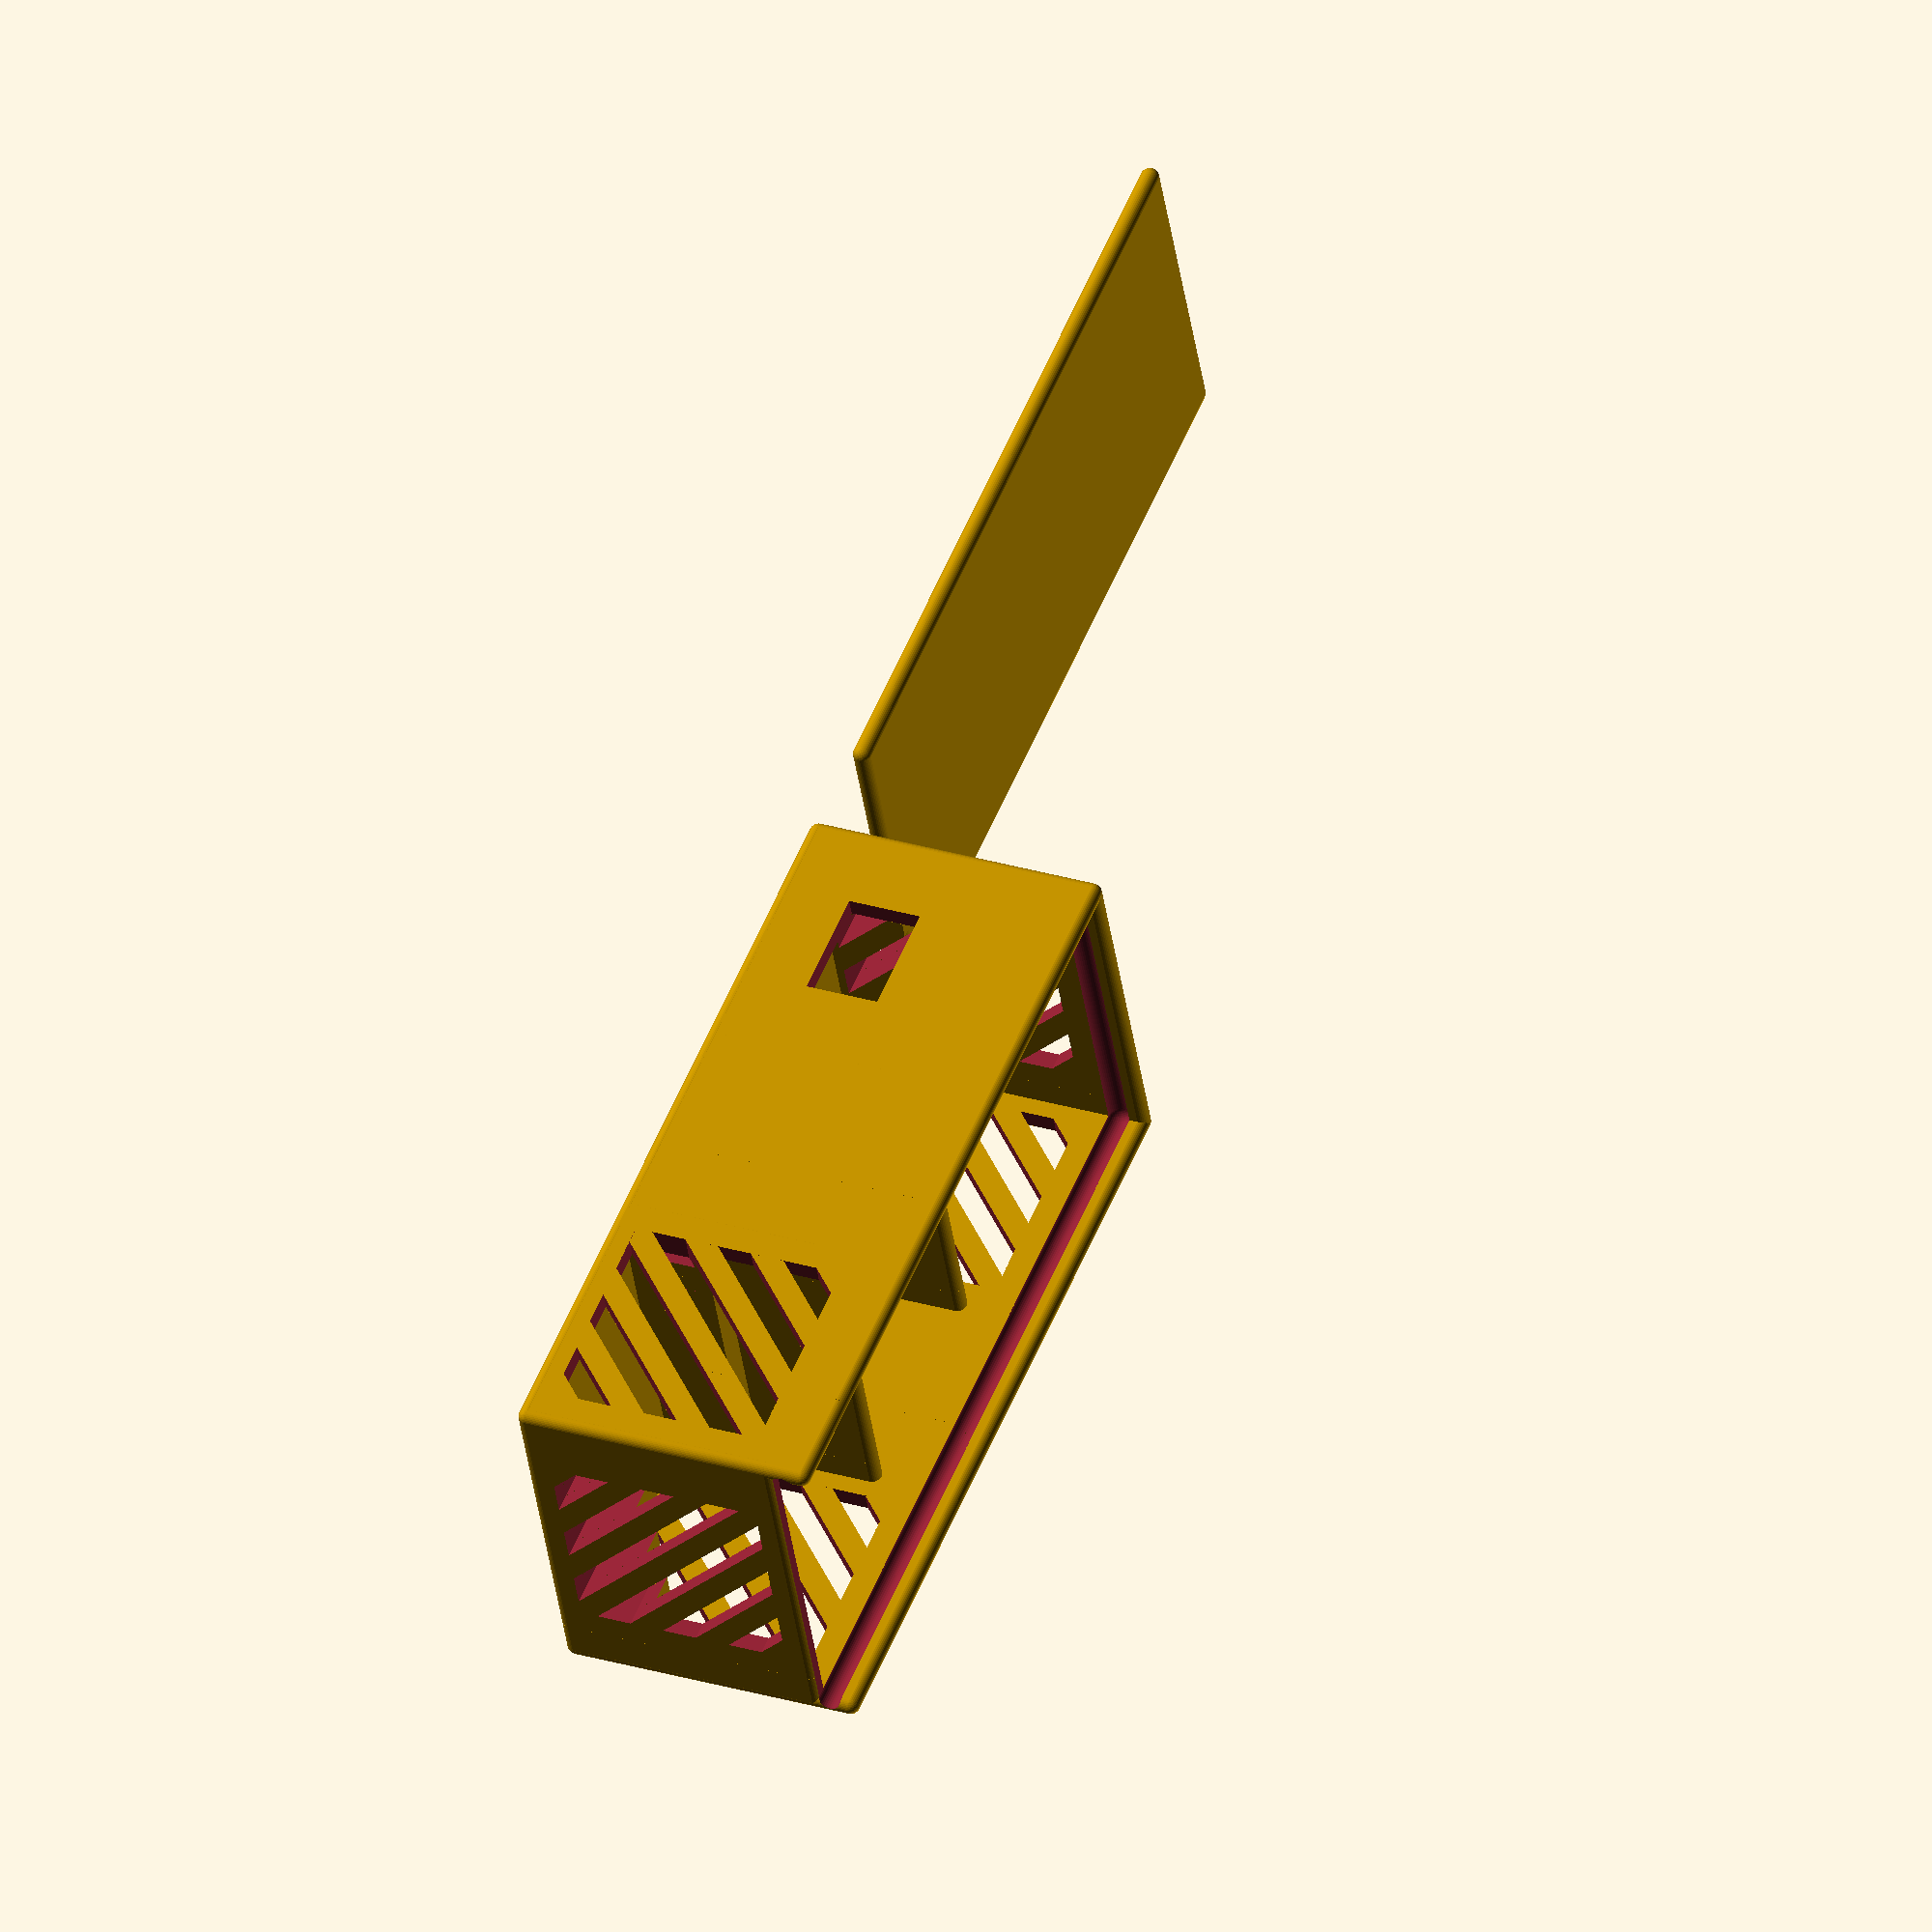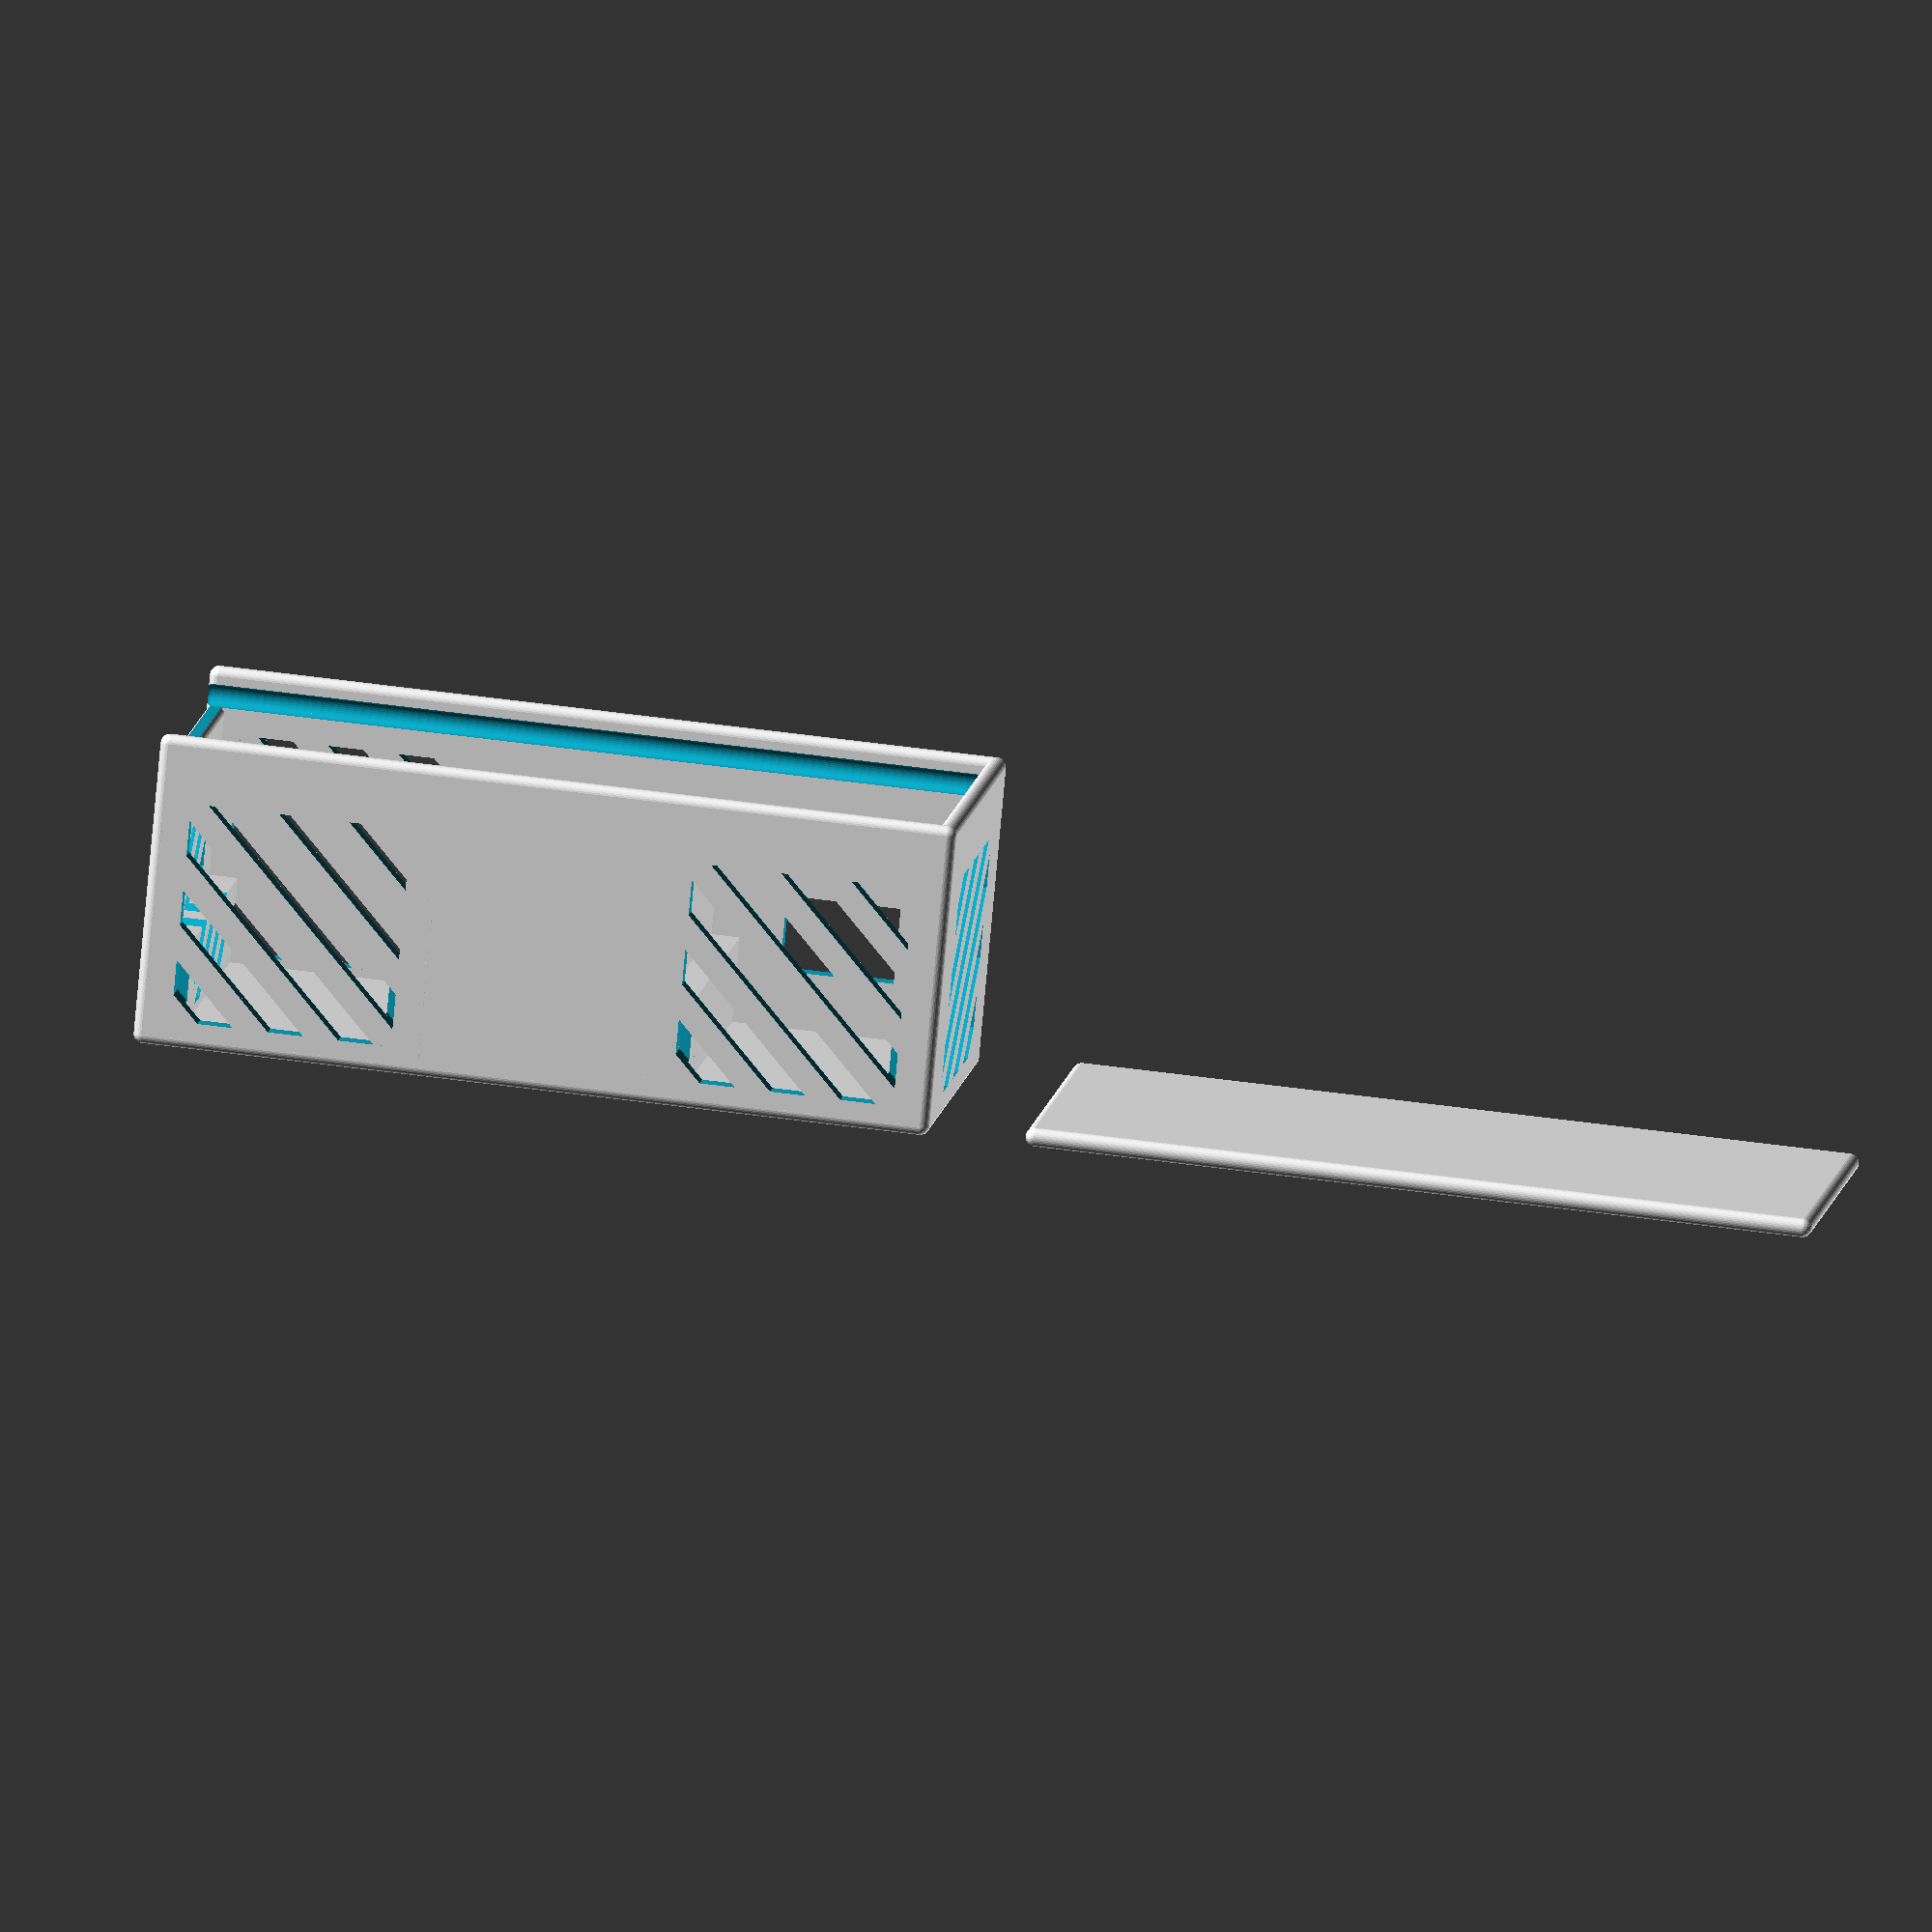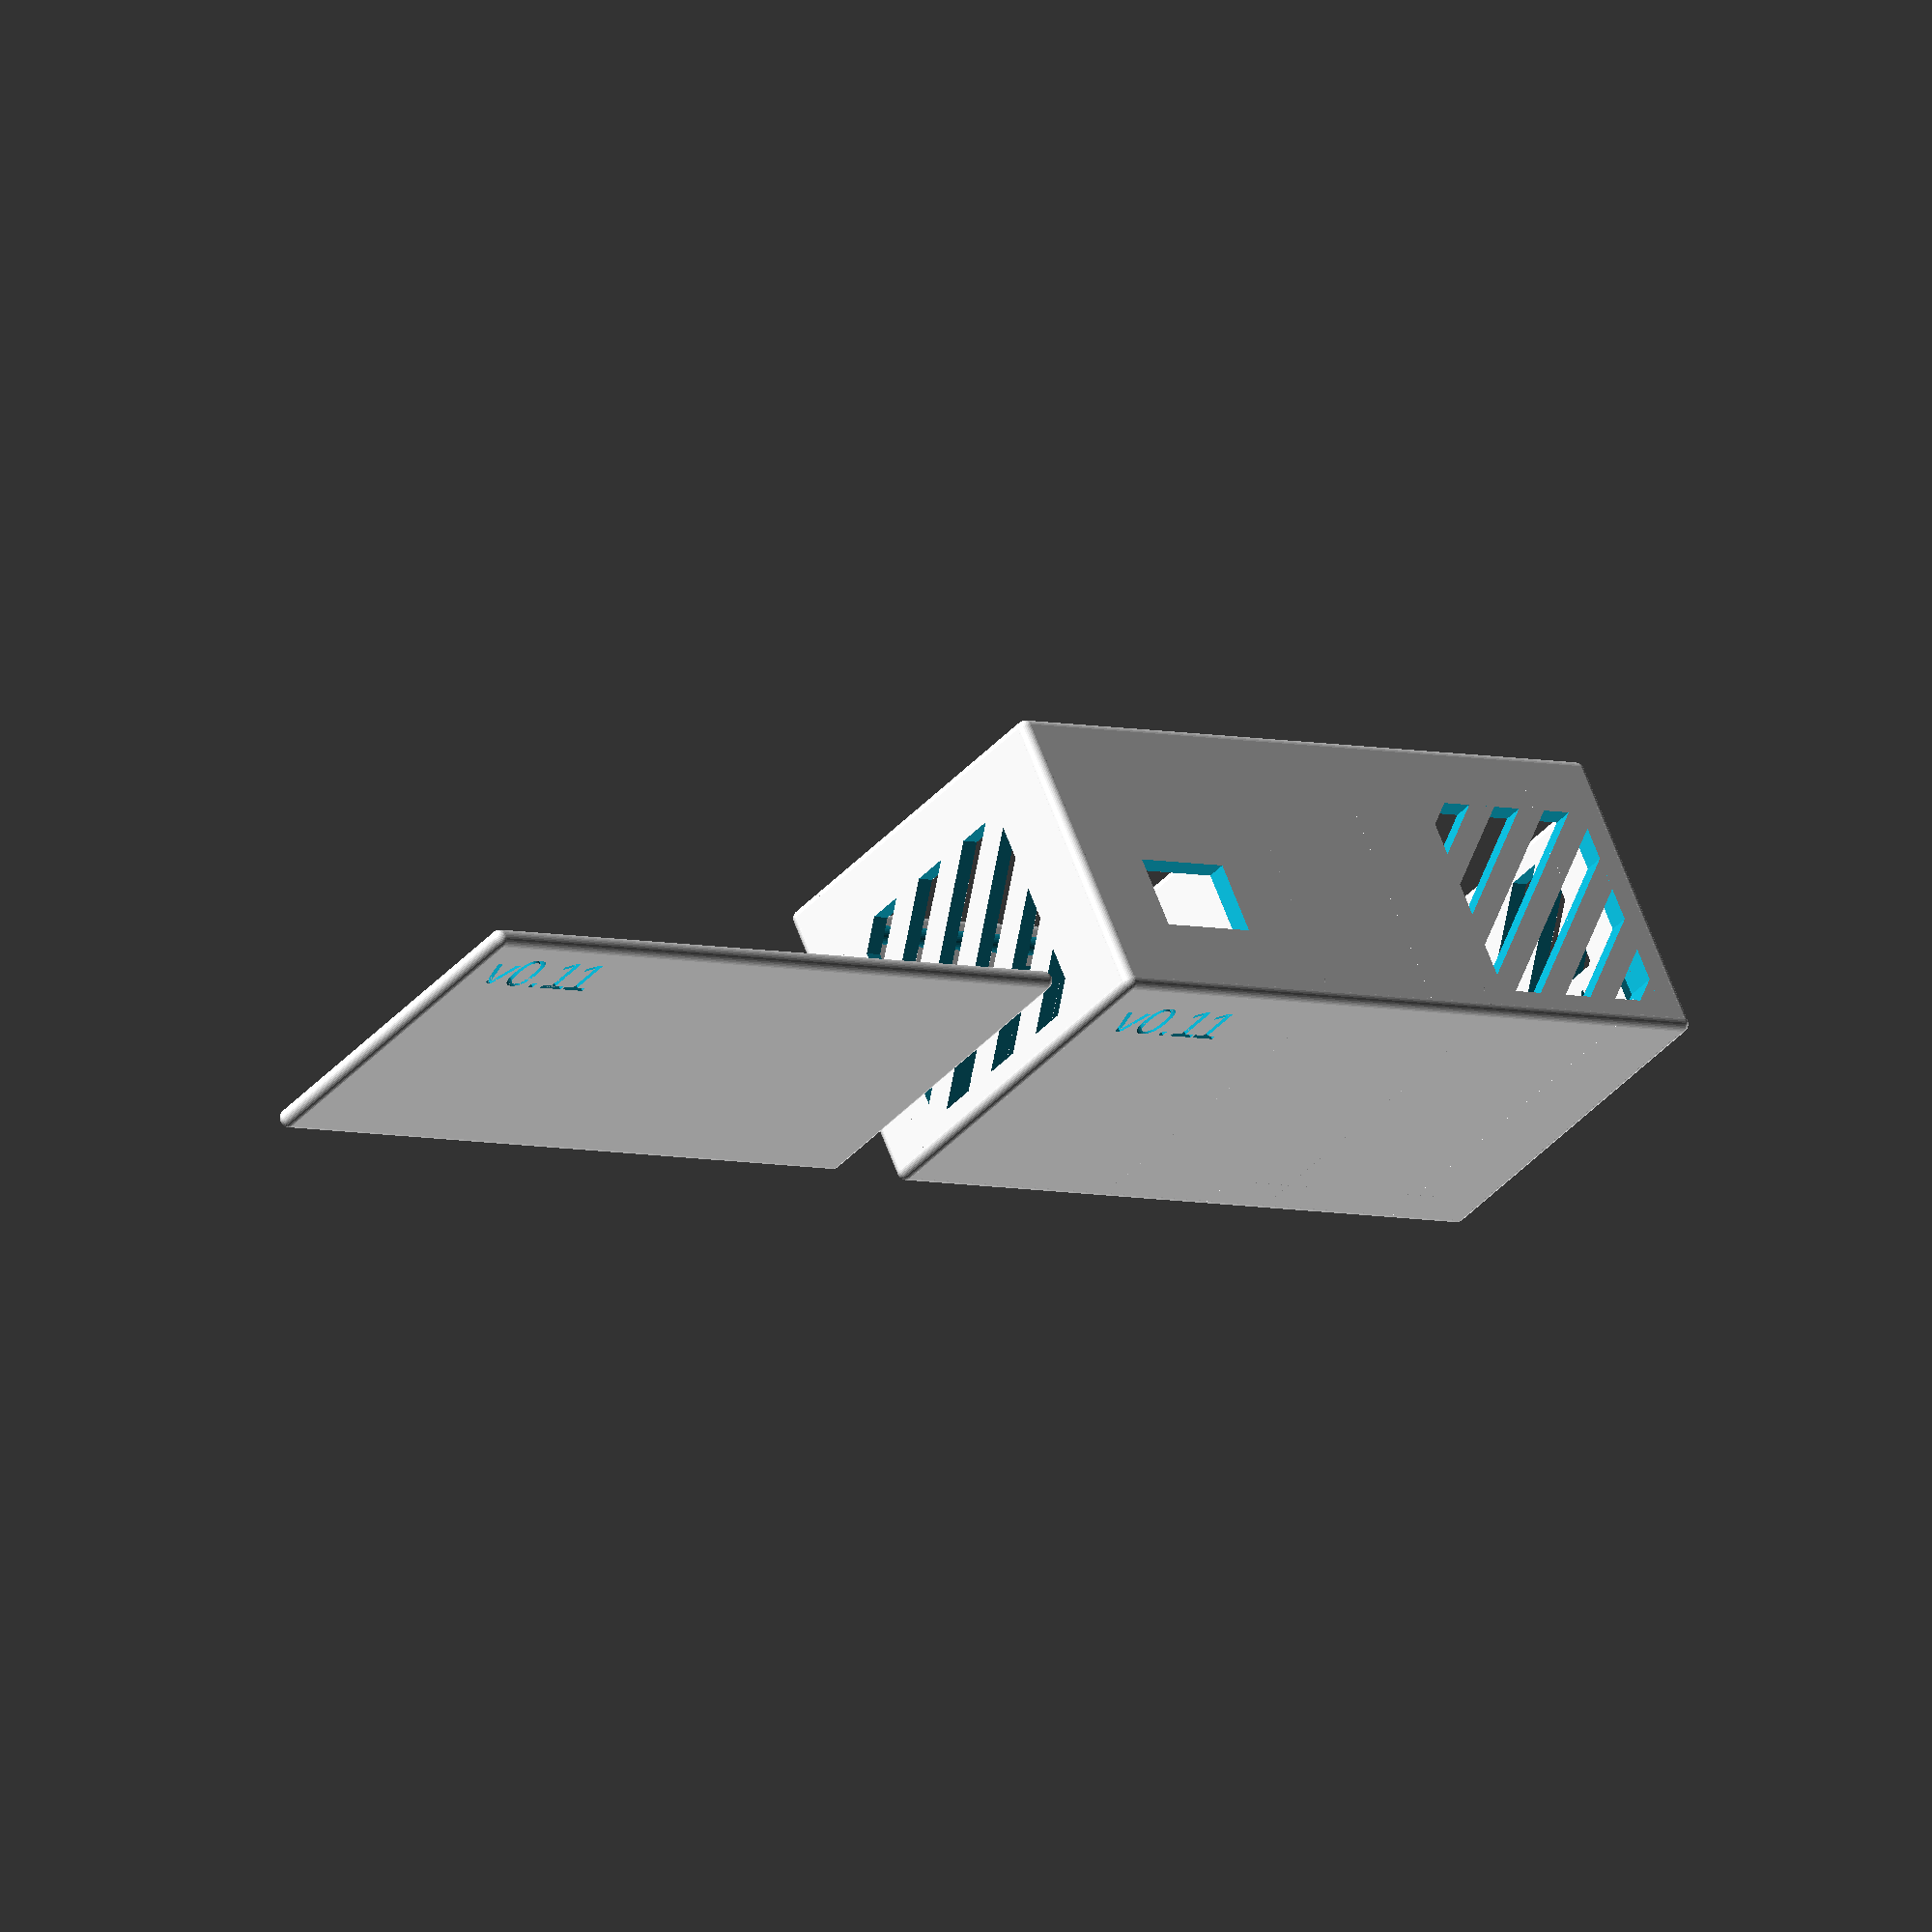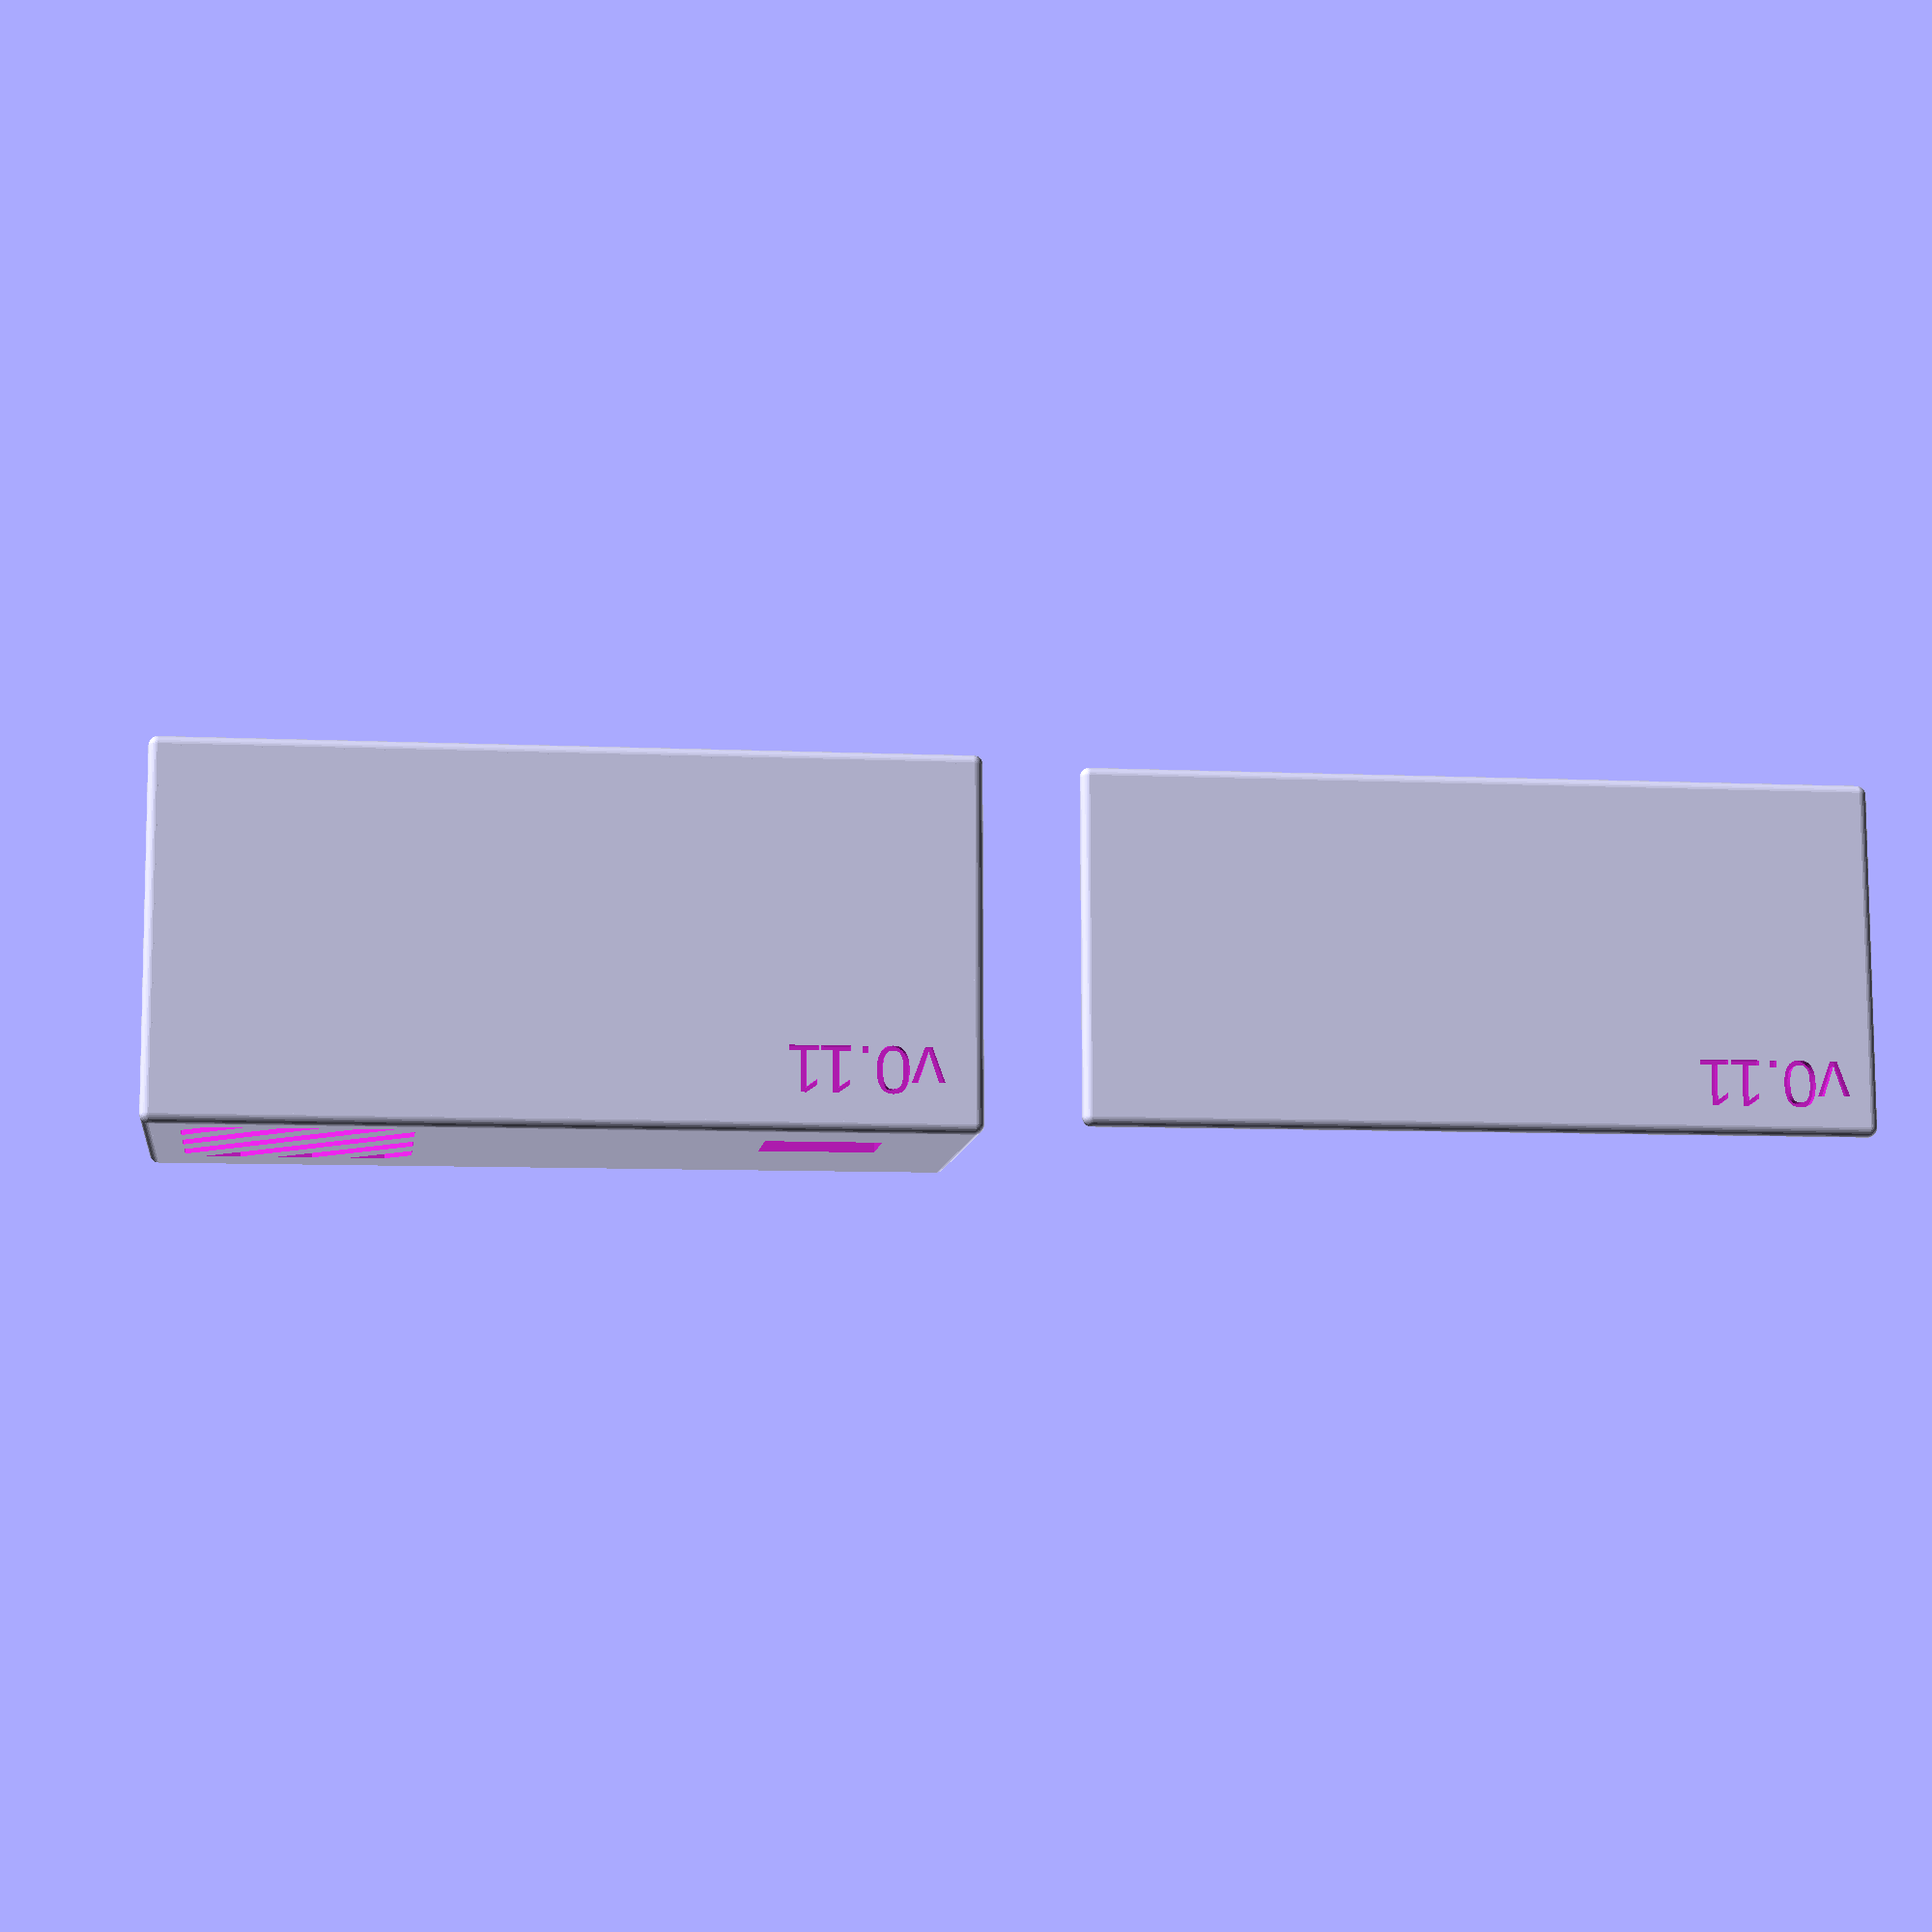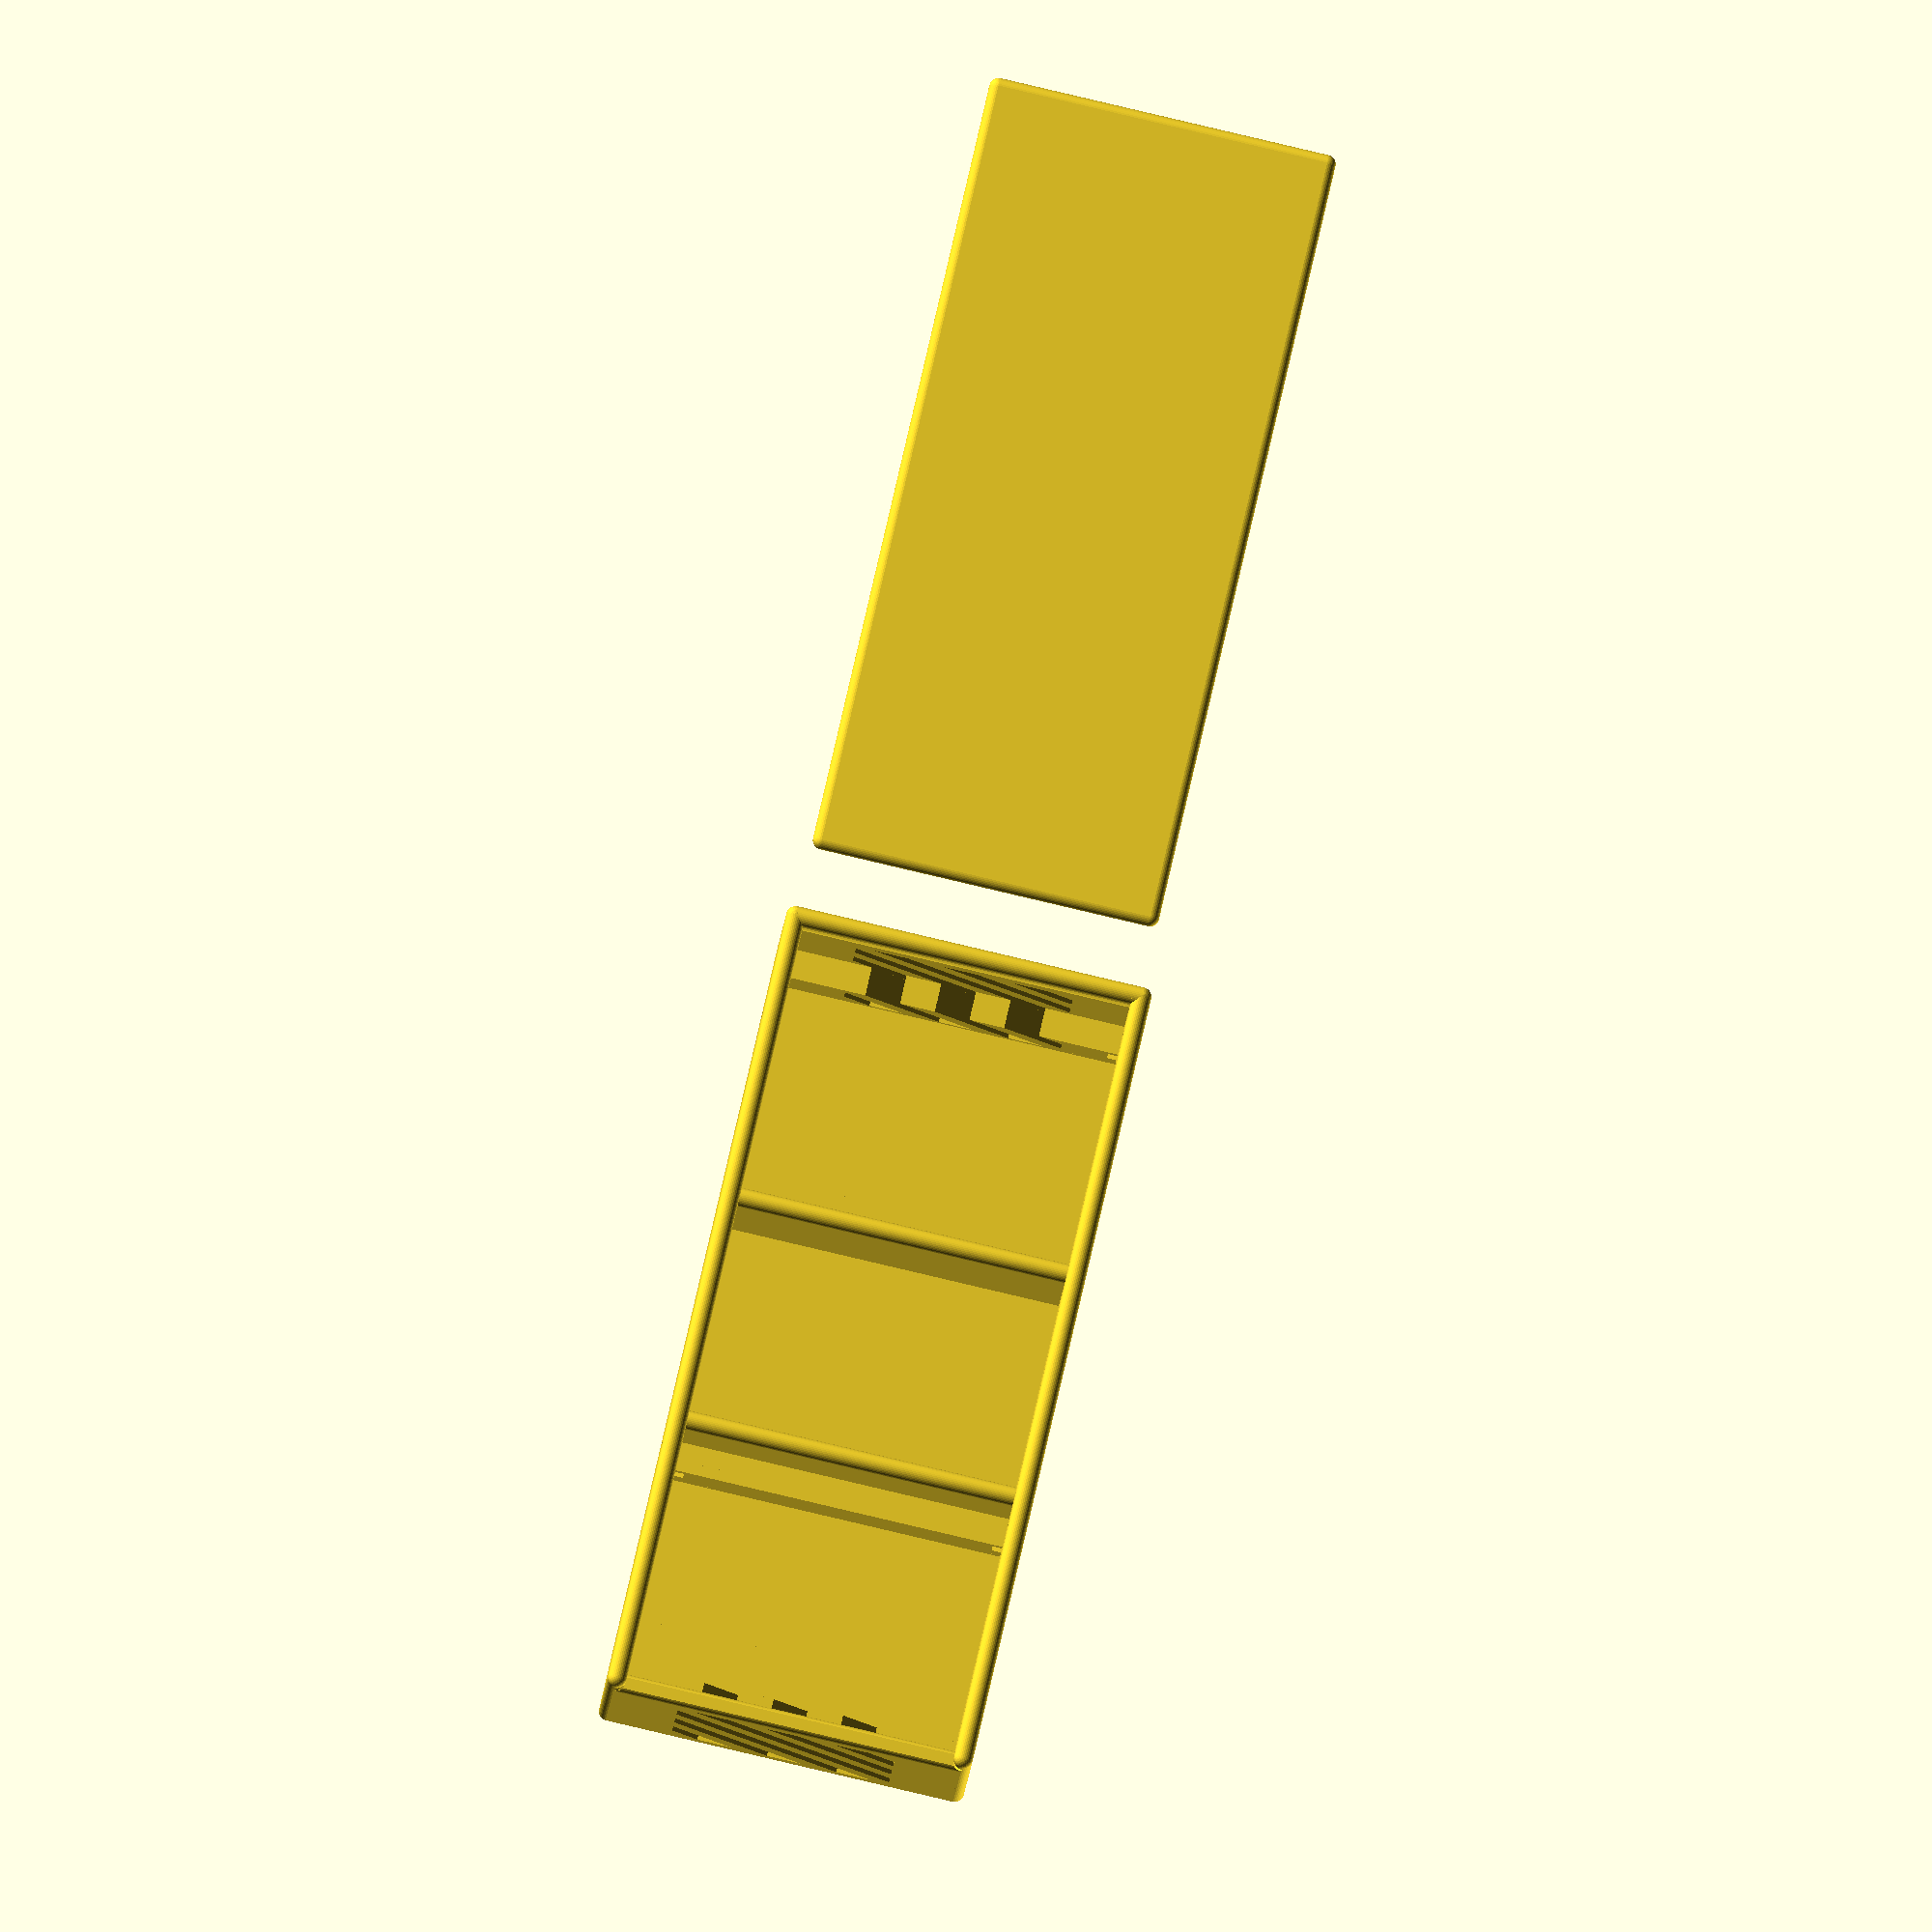
<openscad>
/*
 * Enclosure for air-monitor-thc-v1
 * 
 */
myversion = "v0.11";
/*
 *
 */

module plate (length, width, thickness)
{
/*
 * Rounded plate
 *
 * Width is also the diameter of the roundess
 *     
 */    
    // 
    hull ()
    {
        translate ([thickness/2, thickness/2, 0]) sphere (thickness/2);
        translate ([length - thickness/2, thickness/2, 0]) sphere (thickness/2);
        translate ([length - thickness/2, width - thickness/2, 0]) sphere (thickness/2);
        translate ([thickness/2, width - thickness/2, 0]) sphere (thickness/2);
    }
    
}

module box (length, width, hight, thickness, overhang=0)
/* Empty box without lid
 *
 * Inner length = @length - 2x @thickness
 * Inner width = @width - 2x @thickness
 */
{
translate ([0, 0, thickness/2])
    plate (length, width, thickness);
    translate ([thickness/2, 0, 0])
        rotate (-90, [0,1,0])
            plate (hight+overhang, width, thickness);
    translate ([length - thickness/2, 0, 0])
        rotate (-90, [0,1,0])
            plate (hight, width, thickness);
    translate ([0, thickness/2,  0])
        rotate (90, [1,0,0])
            plate (length, hight+overhang, thickness);
    translate ([0, width - thickness/2,  0])
        rotate (90, [1,0,0])
            plate (length, hight+overhang, thickness);


}


module round_airholes (number, width, thickness)
/*
 * @thickness determines also width of each airhole
 *
 */
/*
 * NOT USED
 */
{
    // cylinder should be higher than thickness of the material
    translate ([-thickness/2, 0, 0 ])
    rotate (90, [0,1,0])
    hull ()
    {
        translate ([0, width/2-thickness, 0]) cylinder (thickness*1.2, thickness/2);
        translate ([0, -1*width/2-thickness, 0]) cylinder (thickness*1.2, thickness/2); 
    }
    
    // not completed ... 
}

module airholes (size, thickness)
/*
 * airholes should be substracted from the material
 * @size of the square shape
 * @thickness of the material
 */

{
    diagonal = sqrt (2*size*size);

    difference()
    {

        rotate (45, [0,0,1])
            for (i = [-5:2:5])
            {
                translate ([0,i*0.08*diagonal,0])
                    cube([diagonal, 0.08*diagonal, thickness], true);
            }   
         difference()
         {
            cube([2*size, 2*size, thickness*2], true);
            cube([size, size, thickness*3], true);
     
         }
     }        
}

module cable_hole (width, hight, thickness)
/*
 * Hole for the power supply cable
 * @width is the complete width of the opening
 * @hight is the hight of the square part
 */
{
    translate ([0,0,-thickness])
        linear_extrude(thickness*2)
            polygon (points = [[-width/2,-hight/2], [width/2,-hight/2], [width/2,hight/2], [-width/2,hight/2]]);
}


// Global parameters
$fn=36;
mylength = 80+4;
mywidth = 35+4;
myhight = 20+2+2+5;
mythickness = 2;
myoverhang = mythickness*2;
mychamber_length = 27; // Internal size of chamber
airholes_size = min(mywidth, myhight)*0.8;
mycable_hole_width = 12;
mycable_hole_height = 8;
mycable_hole_position_z = 1;
myinternal_elevation_hight = 9;
myinternal_elevation_width = 3;
mydevider_hight = myinternal_elevation_hight + 15; // elevation + hight of the circuit pillar element

// Create box
module create_box(){

    // Create outer shell
    box (mylength, mywidth, myhight, mythickness, myoverhang);

    // Deviders
    translate ([mychamber_length + mythickness/2 + mythickness, 0, 0])
        rotate (-90, [0,1,0])
            plate (mydevider_hight, mywidth, 2);

    translate ([mylength - mychamber_length - (mythickness/2 + mythickness), 0, 0])
        rotate (-90, [0,1,0])
            plate (mydevider_hight, mywidth, 2);


    // Internal elevators
    translate([mythickness, mythickness, mythickness])
        cube([myinternal_elevation_width, mywidth-2*mythickness, myinternal_elevation_hight]);

    translate([mychamber_length-0.5*mythickness, mythickness, mythickness])
        cube([myinternal_elevation_width, mywidth-2*mythickness, myinternal_elevation_hight]);


    translate([mylength-mychamber_length-mythickness, mythickness, mythickness])
        cube([myinternal_elevation_width, mywidth-2*mythickness, myinternal_elevation_hight]);

    translate([mylength-2.5*mythickness, mythickness, mythickness])
        cube([myinternal_elevation_width, mywidth-2*mythickness, myinternal_elevation_hight]);


}

module create_holes(){

    translate ([(mychamber_length)/2+mythickness, mythickness/2,  mycable_hole_position_z+mythickness+myinternal_elevation_hight])
       rotate (90, [1,0,0])
            cable_hole (mycable_hole_width, mycable_hole_height, mythickness*2);    

    /*translate ([(mychamber_length)/2+mythickness, mythickness/2, airholes_size/2+(myhight-airholes_size)/2])
        rotate (90, [1,0,0])
            airholes (airholes_size, mythickness*2);
    */
    
    translate ([(mychamber_length)/2+mythickness, mywidth-mythickness/2, airholes_size/2+(myhight-airholes_size)/2])
        rotate (90, [1,0,0])
            airholes (airholes_size, mythickness*2);

    translate ([mylength-(mychamber_length)/2-mythickness, mythickness/2, airholes_size/2+(myhight-airholes_size)/2])
        rotate (90, [1,0,0])
            airholes (airholes_size, mythickness*2);
    
    translate ([mylength-(mychamber_length)/2-mythickness, mywidth-mythickness/2, airholes_size/2+(myhight-airholes_size)/2])
        rotate (90, [1,0,0])
            airholes (airholes_size, mythickness*2);

    // Front and back holes
    translate ([mythickness/2, mywidth/2, airholes_size/2+(myhight-airholes_size)/2])
        rotate (90, [0,1,0])
            airholes (airholes_size, mythickness*2+2*myinternal_elevation_width);
    translate ([mylength-mythickness/2, mywidth/2, airholes_size/2+(myhight-airholes_size)/2])
        rotate (90, [0,1,0])
            airholes (airholes_size, mythickness*2+2*myinternal_elevation_width);
}

module create_notch (length, width, hight, thickness)
{
    thickness_addition = 0.2;
    //width_reduction = -0.2;
    translate ([thickness/2-thickness_addition, thickness/2-thickness_addition, hight+thickness/2])
        plate (length, width-thickness+2*thickness_addition, thickness+2*thickness_addition);

}

module engrave_version(x_start_position=0, y_start_position=0)
{
    fontsize = 5;
    depth = 1;
    translate ([2*mythickness+x_start_position, 2*mythickness+y_start_position, 1])
        rotate (180, [1,0,0])
            linear_extrude(depth)
            text(myversion, size = fontsize, halign="left", valign="top");
}

///////////////////////////////////////////
module complete_box()
{
    difference()
    {
        difference ()
        {
            difference()
            {
                create_box();
                create_holes();
            }
        create_notch(mylength, mywidth, myhight, mythickness);    
        }
        engrave_version(0,0);
    }
}
module complete_lid()
{
    difference()
    {
        translate ([mythickness/2, mythickness/2, mythickness/2])
            plate (mylength-mythickness/2, mywidth-mythickness, mythickness);
        engrave_version();
    }
}

///////////////////////////////////////////
complete_box();
translate ([-mylength-10,0,0])
complete_lid();

</openscad>
<views>
elev=149.3 azim=339.5 roll=246.8 proj=o view=solid
elev=258.1 azim=8.0 roll=185.2 proj=o view=wireframe
elev=115.5 azim=318.1 roll=20.4 proj=o view=solid
elev=9.5 azim=0.2 roll=172.5 proj=p view=wireframe
elev=186.5 azim=283.1 roll=181.7 proj=o view=wireframe
</views>
